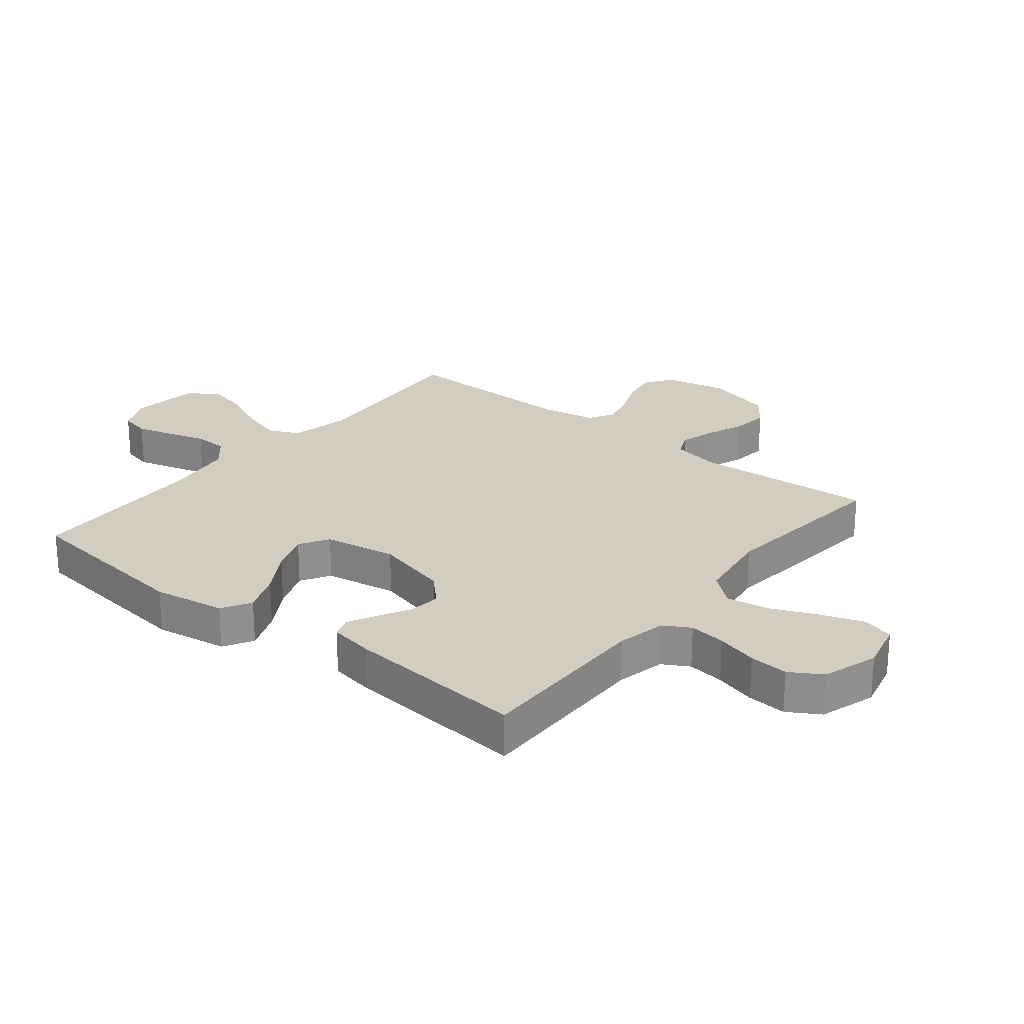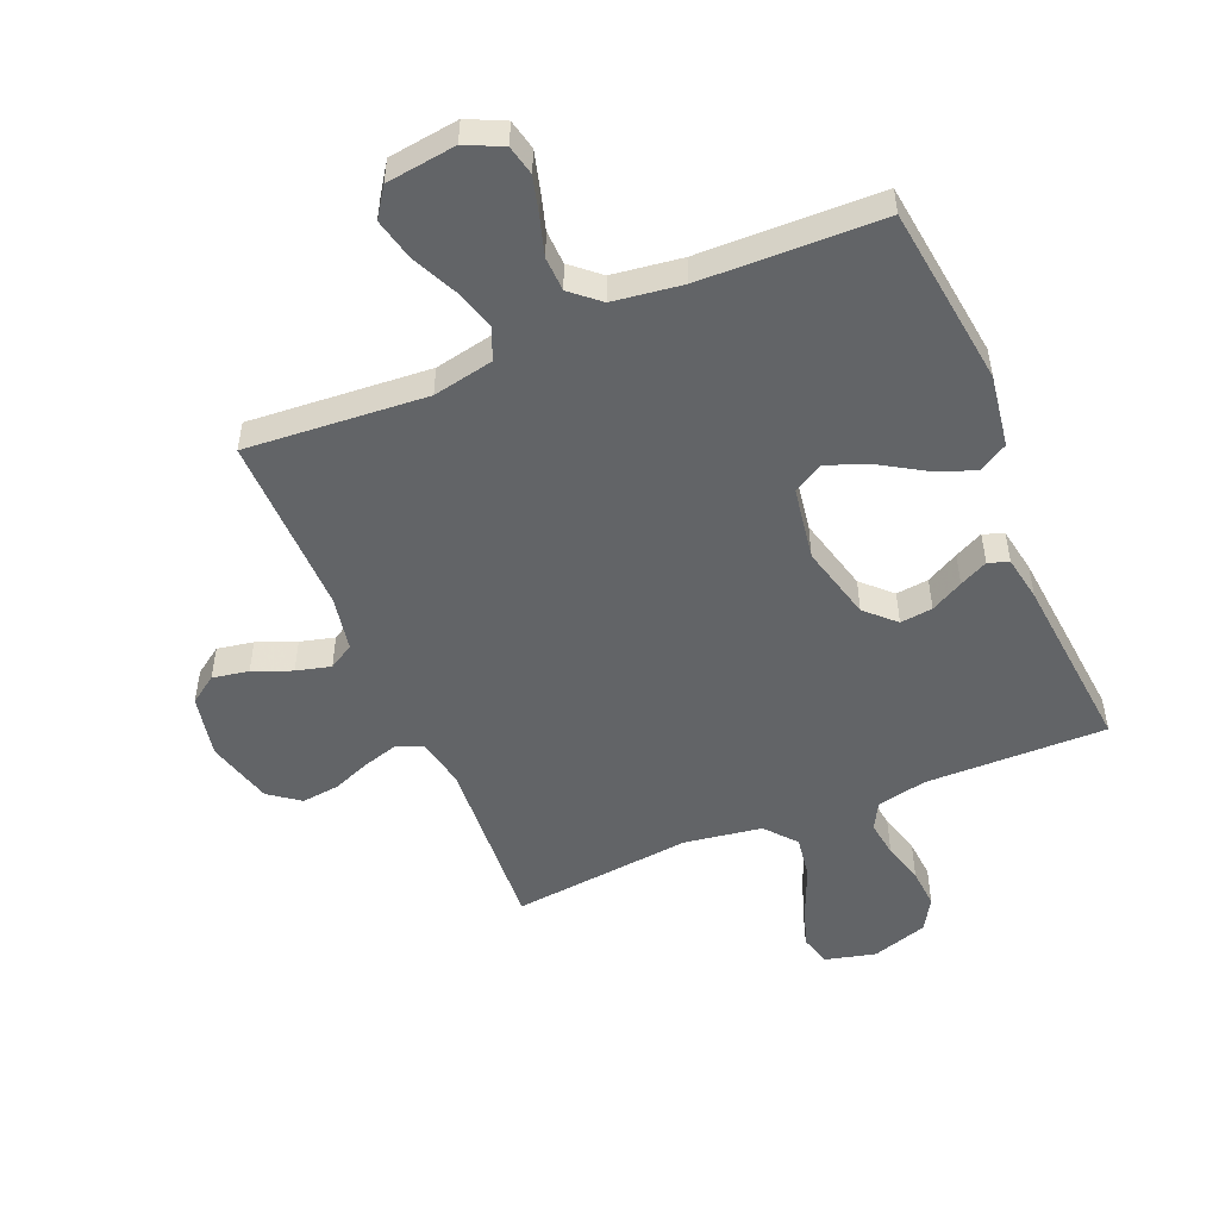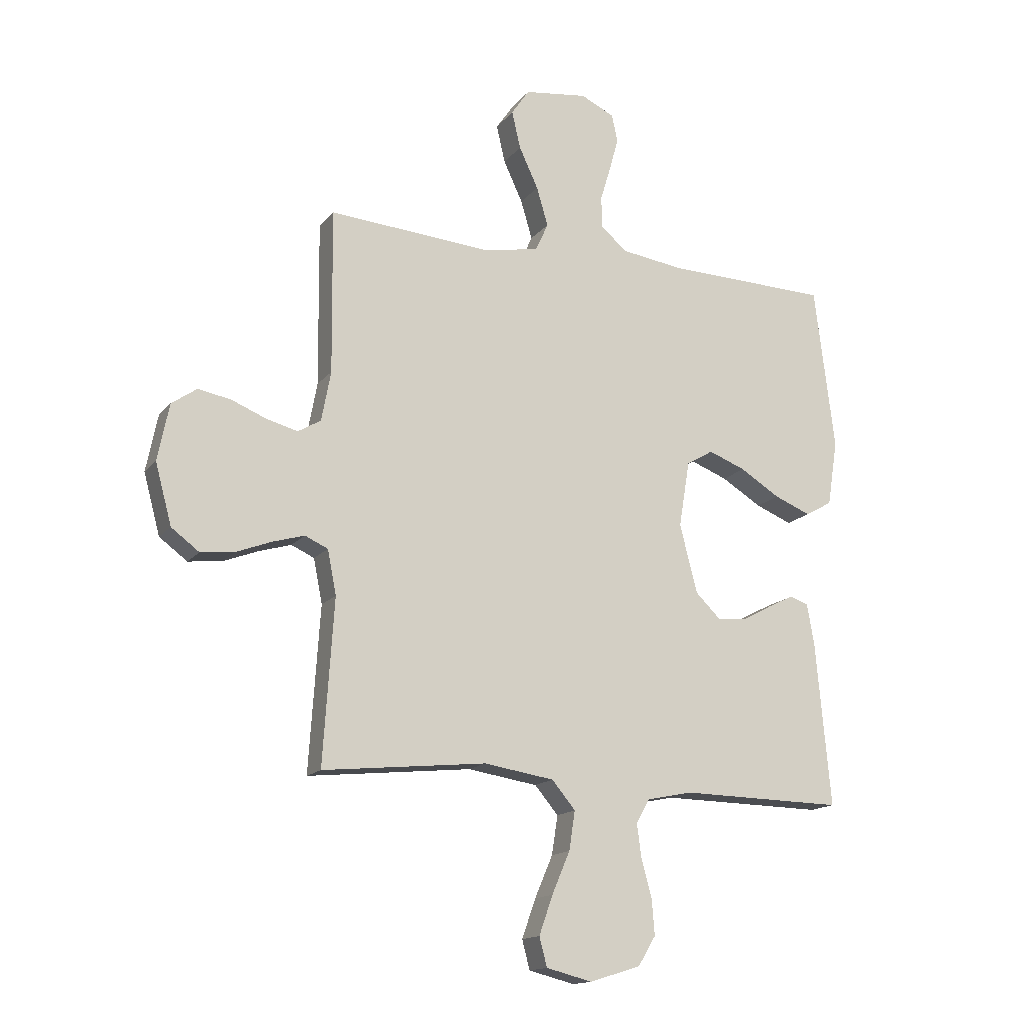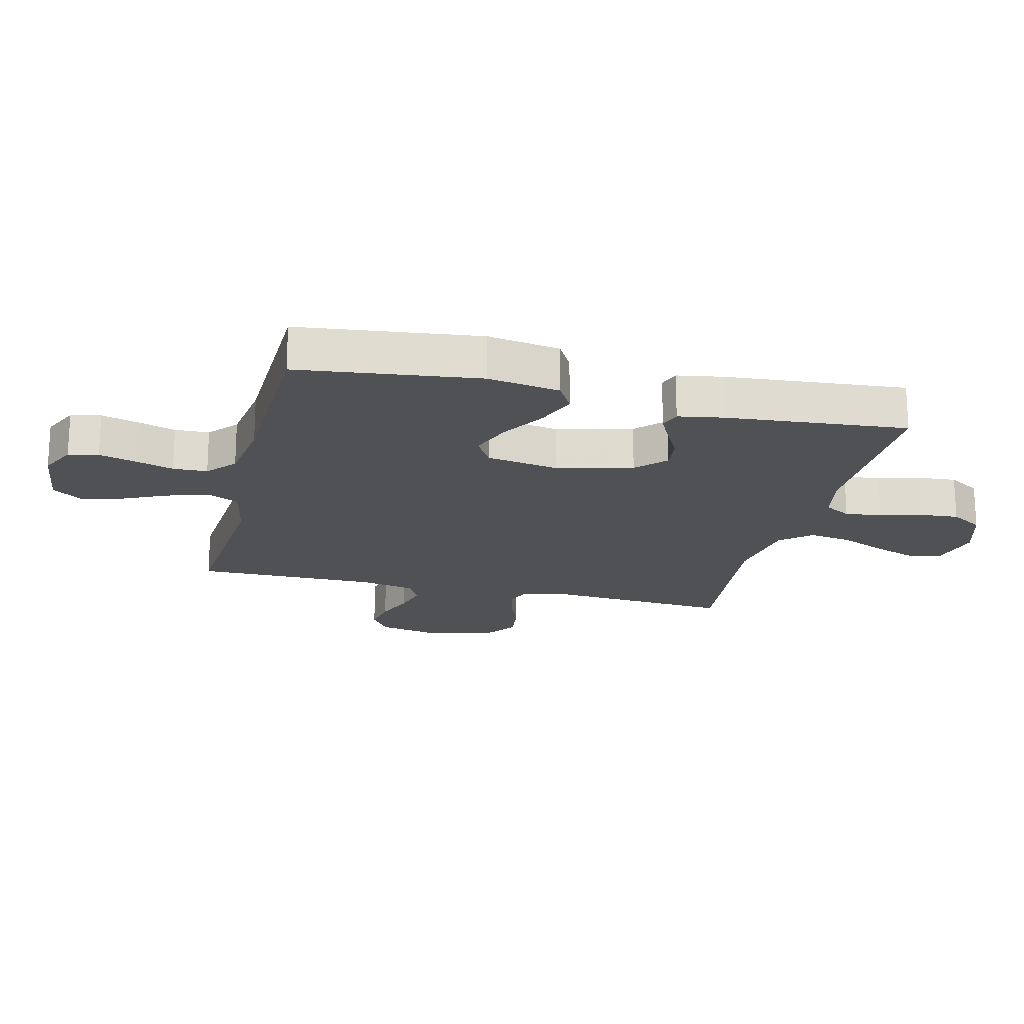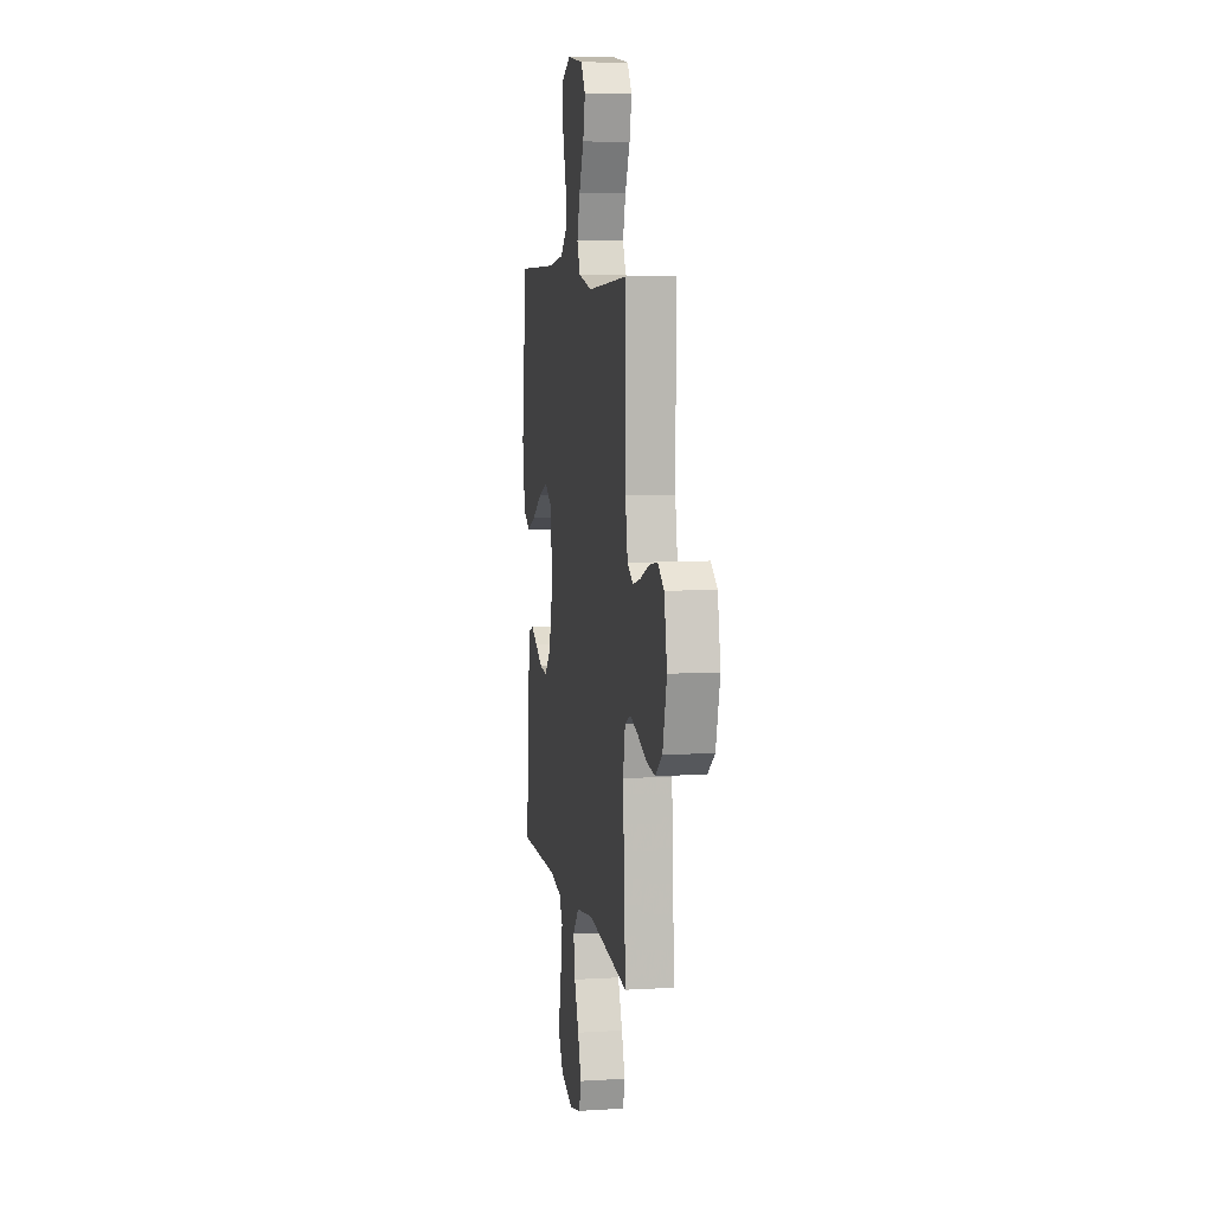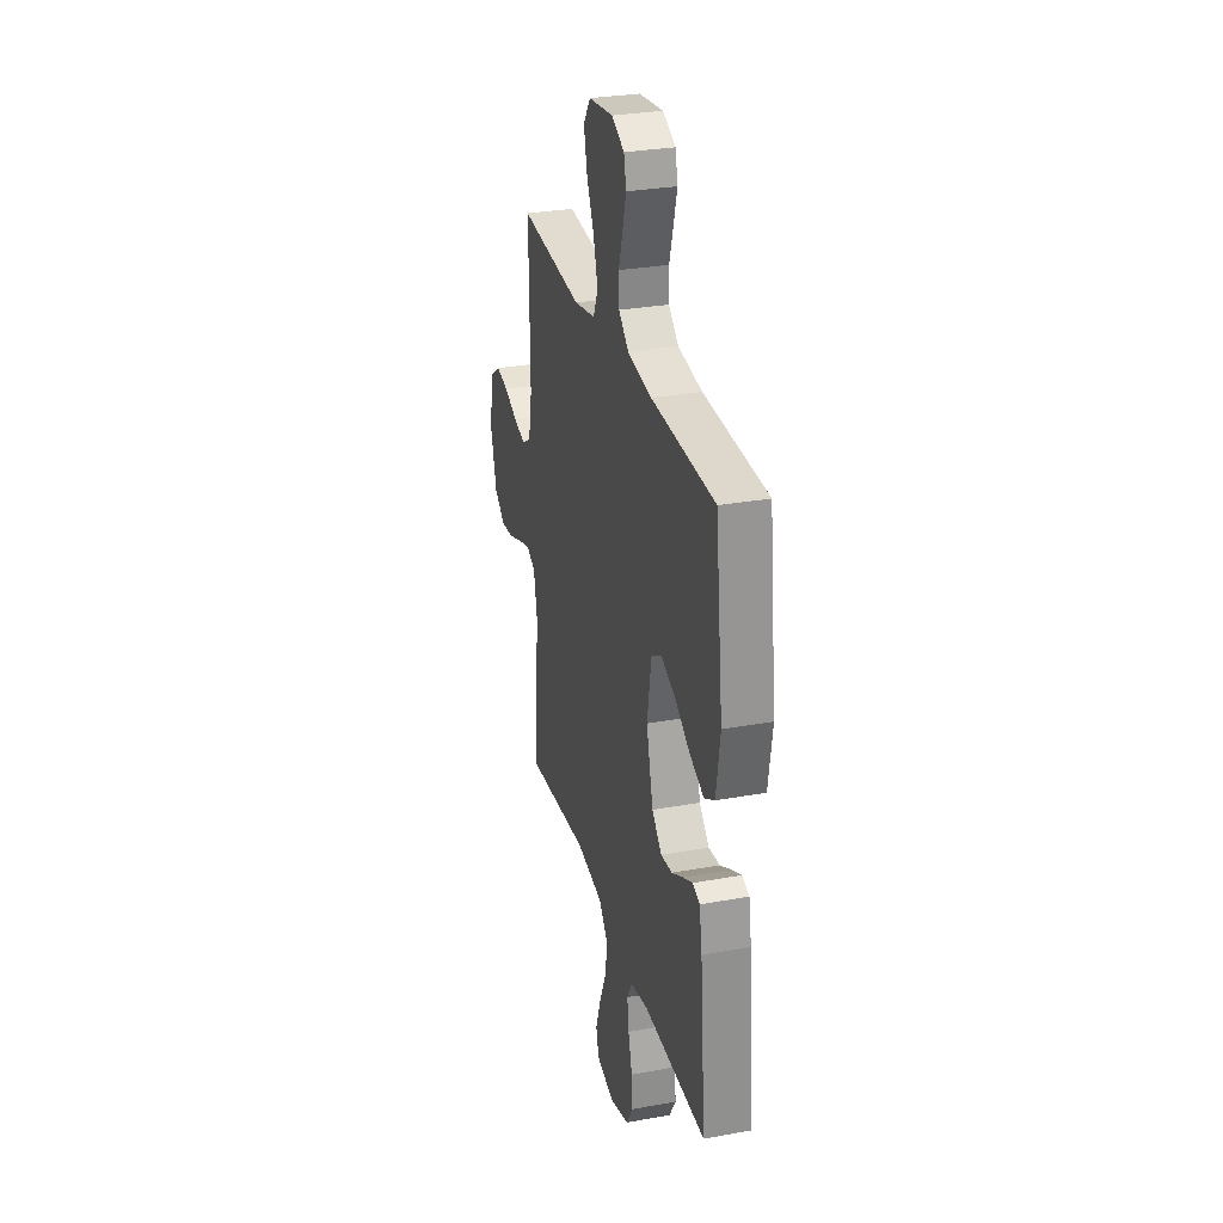
<metadata>
{"format":"obj","ext":"obj","renderer":"f3d","projection":"perspective","resolution":1024,"background":"white","views":[{"elev":24.4,"azim":128.9,"up":"+Y"},{"elev":-51.1,"azim":22.9,"up":"+Y"},{"elev":-15.3,"azim":-24.6,"up":"+Z"},{"elev":-19.6,"azim":76.2,"up":"+Y"},{"elev":7.7,"azim":-99.6,"up":"+Z"},{"elev":29.7,"azim":75.1,"up":"+Z"}]}
</metadata>
<code>
v -0.5 0.07 0.5
v -0.2 0.07 0.477
v -0.1 0.07 0.497
v -0.077 0.07 0.548
v -0.098 0.07 0.619
v -0.133 0.07 0.694
v -0.149 0.07 0.763
v -0.116 0.07 0.811
v 0 0.07 0.826
v 0.061 0.07 0.797
v 0.072 0.07 0.747
v 0.055 0.07 0.685
v 0.036 0.07 0.622
v 0.038 0.07 0.565
v 0.085 0.07 0.524
v 0.2 0.07 0.508
v 0.5 0.07 0.5
v 0.537 0.07 0.2
v 0.518 0.07 0.08
v 0.469 0.07 0.052
v 0.402 0.07 0.079
v 0.329 0.07 0.124
v 0.261 0.07 0.15
v 0.212 0.07 0.121
v 0.192 0.07 0
v 0.224 0.07 -0.125
v 0.271 0.07 -0.171
v 0.325 0.07 -0.165
v 0.379 0.07 -0.136
v 0.426 0.07 -0.113
v 0.46 0.07 -0.125
v 0.473 0.07 -0.2
v 0.5 0.07 -0.5
v 0.2 0.07 -0.495
v 0.118 0.07 -0.512
v 0.093 0.07 -0.556
v 0.101 0.07 -0.617
v 0.12 0.07 -0.686
v 0.125 0.07 -0.751
v 0.093 0.07 -0.804
v 0 0.07 -0.833
v -0.084 0.07 -0.812
v -0.098 0.07 -0.759
v -0.073 0.07 -0.688
v -0.04 0.07 -0.611
v -0.029 0.07 -0.54
v -0.072 0.07 -0.489
v -0.2 0.07 -0.469
v -0.5 0.07 -0.5
v -0.48 0.07 -0.2
v -0.496 0.07 -0.119
v -0.538 0.07 -0.1
v -0.596 0.07 -0.117
v -0.661 0.07 -0.142
v -0.723 0.07 -0.149
v -0.774 0.07 -0.111
v -0.804 0.07 0
v -0.783 0.07 0.104
v -0.737 0.07 0.136
v -0.677 0.07 0.125
v -0.613 0.07 0.099
v -0.556 0.07 0.084
v -0.514 0.07 0.109
v -0.497 0.07 0.2
v -0.5 0 0.5
v -0.2 0 0.477
v -0.1 0 0.497
v -0.077 0 0.548
v -0.098 0 0.619
v -0.133 0 0.694
v -0.149 0 0.763
v -0.116 0 0.811
v 0 0 0.826
v 0.061 0 0.797
v 0.072 0 0.747
v 0.055 0 0.685
v 0.036 0 0.622
v 0.038 0 0.565
v 0.085 0 0.524
v 0.2 0 0.508
v 0.5 0 0.5
v 0.537 0 0.2
v 0.518 0 0.08
v 0.469 0 0.052
v 0.402 0 0.079
v 0.329 0 0.124
v 0.261 0 0.15
v 0.212 0 0.121
v 0.192 0 0
v 0.224 0 -0.125
v 0.271 0 -0.171
v 0.325 0 -0.165
v 0.379 0 -0.136
v 0.426 0 -0.113
v 0.46 0 -0.125
v 0.473 0 -0.2
v 0.5 0 -0.5
v 0.2 0 -0.495
v 0.118 0 -0.512
v 0.093 0 -0.556
v 0.101 0 -0.617
v 0.12 0 -0.686
v 0.125 0 -0.751
v 0.093 0 -0.804
v 0 0 -0.833
v -0.084 0 -0.812
v -0.098 0 -0.759
v -0.073 0 -0.688
v -0.04 0 -0.611
v -0.029 0 -0.54
v -0.072 0 -0.489
v -0.2 0 -0.469
v -0.5 0 -0.5
v -0.48 0 -0.2
v -0.496 0 -0.119
v -0.538 0 -0.1
v -0.596 0 -0.117
v -0.661 0 -0.142
v -0.723 0 -0.149
v -0.774 0 -0.111
v -0.804 0 0
v -0.783 0 0.104
v -0.737 0 0.136
v -0.677 0 0.125
v -0.613 0 0.099
v -0.556 0 0.084
v -0.514 0 0.109
v -0.497 0 0.2
f 58 59 60 61
f 58 61 62
f 57 58 62
f 56 57 62
f 53 54 55 56
f 52 53 56 62
f 51 52 62 63
f 48 49 50
f 47 48 50 51
f 42 43 44 45
f 40 41 42 45
f 40 45 46
f 37 38 39 40
f 36 37 40 46
f 35 36 46 47
f 31 32 33 34
f 28 29 30 31
f 28 31 34 35
f 19 20 21 22
f 19 22 23
f 16 17 18 19
f 15 16 19 23
f 14 15 23 24
f 10 11 12 13
f 8 9 10 13
f 8 13 14
f 5 6 7 8
f 4 5 8 14
f 3 4 14 24
f 64 1 2
f 27 28 35 47
f 26 27 47 51
f 25 26 51 63
f 24 25 63 64
f 2 3 24 64
f 125 124 123 122
f 126 125 122
f 126 122 121
f 126 121 120
f 120 119 118 117
f 126 120 117 116
f 127 126 116 115
f 114 113 112
f 115 114 112 111
f 109 108 107 106
f 109 106 105 104
f 110 109 104
f 104 103 102 101
f 110 104 101 100
f 111 110 100 99
f 98 97 96 95
f 95 94 93 92
f 99 98 95 92
f 86 85 84 83
f 87 86 83
f 83 82 81 80
f 87 83 80 79
f 88 87 79 78
f 77 76 75 74
f 77 74 73 72
f 78 77 72
f 72 71 70 69
f 78 72 69 68
f 88 78 68 67
f 66 65 128
f 111 99 92 91
f 115 111 91 90
f 127 115 90 89
f 128 127 89 88
f 128 88 67 66
f 1 65 66 2
f 2 66 67 3
f 3 67 68 4
f 4 68 69 5
f 5 69 70 6
f 6 70 71 7
f 7 71 72 8
f 8 72 73 9
f 9 73 74 10
f 10 74 75 11
f 11 75 76 12
f 12 76 77 13
f 13 77 78 14
f 14 78 79 15
f 15 79 80 16
f 16 80 81 17
f 17 81 82 18
f 18 82 83 19
f 19 83 84 20
f 20 84 85 21
f 21 85 86 22
f 22 86 87 23
f 23 87 88 24
f 24 88 89 25
f 25 89 90 26
f 26 90 91 27
f 27 91 92 28
f 28 92 93 29
f 29 93 94 30
f 30 94 95 31
f 31 95 96 32
f 32 96 97 33
f 33 97 98 34
f 34 98 99 35
f 35 99 100 36
f 36 100 101 37
f 37 101 102 38
f 38 102 103 39
f 39 103 104 40
f 40 104 105 41
f 41 105 106 42
f 42 106 107 43
f 43 107 108 44
f 44 108 109 45
f 45 109 110 46
f 46 110 111 47
f 47 111 112 48
f 48 112 113 49
f 49 113 114 50
f 50 114 115 51
f 51 115 116 52
f 52 116 117 53
f 53 117 118 54
f 54 118 119 55
f 55 119 120 56
f 56 120 121 57
f 57 121 122 58
f 58 122 123 59
f 59 123 124 60
f 60 124 125 61
f 61 125 126 62
f 62 126 127 63
f 63 127 128 64
f 64 128 65 1

</code>
